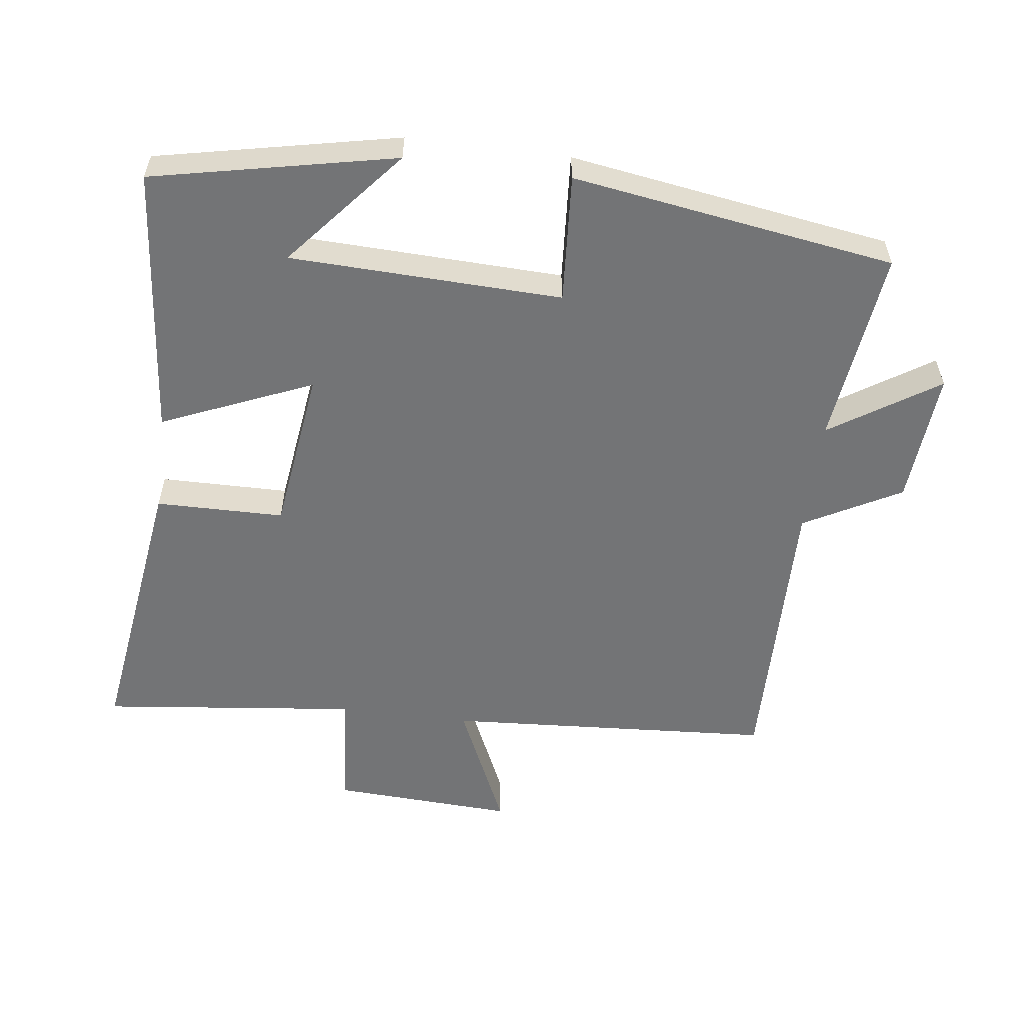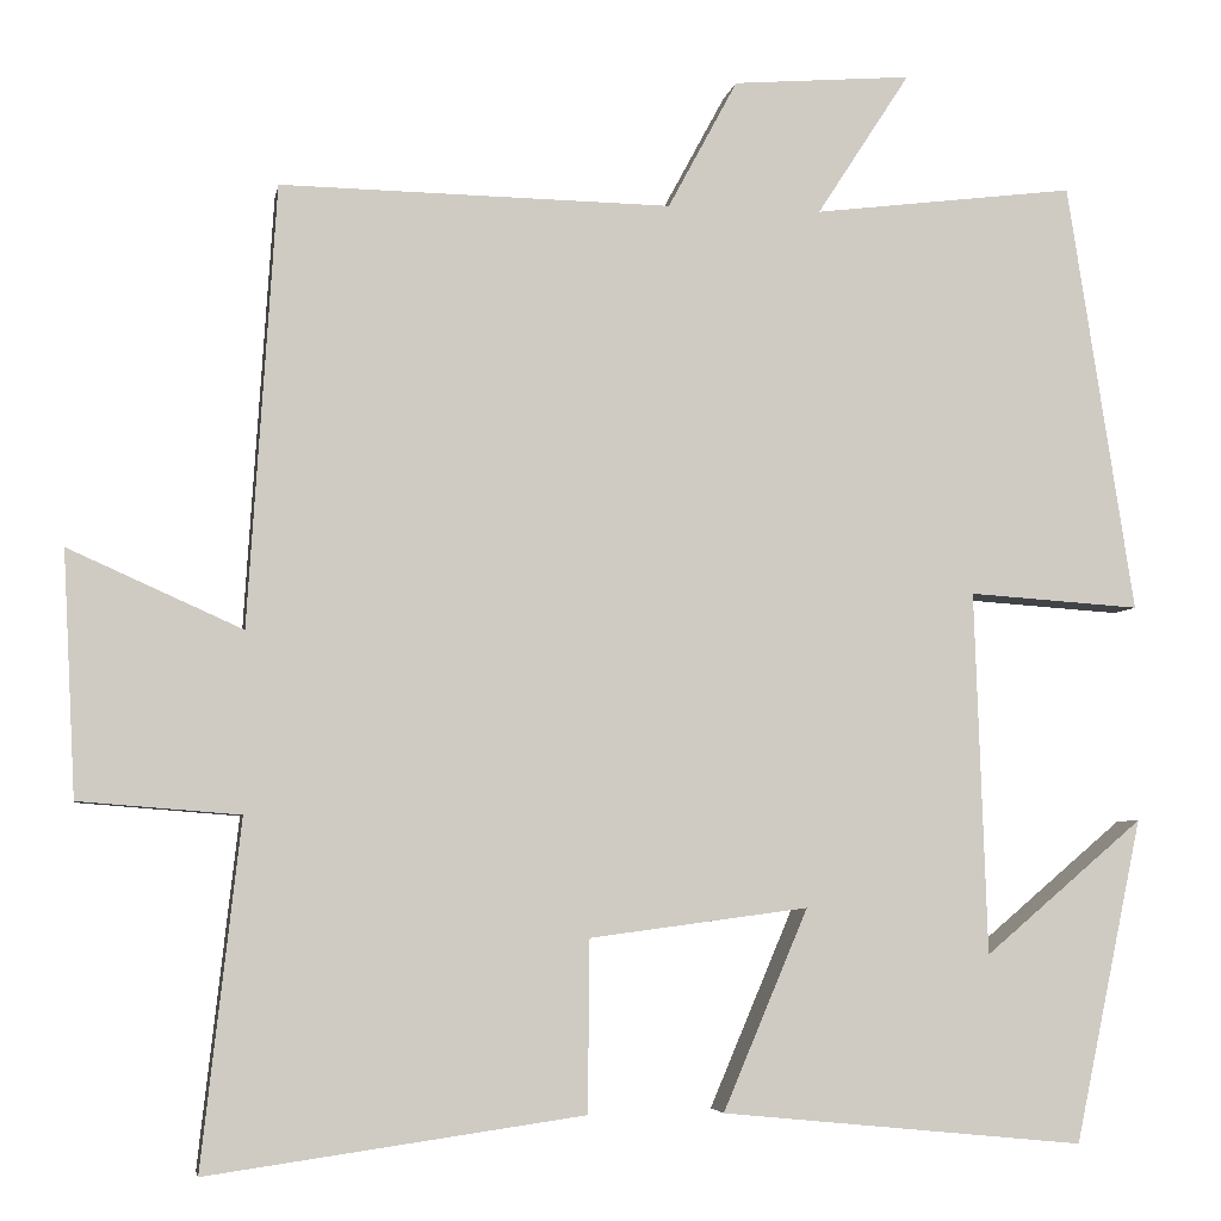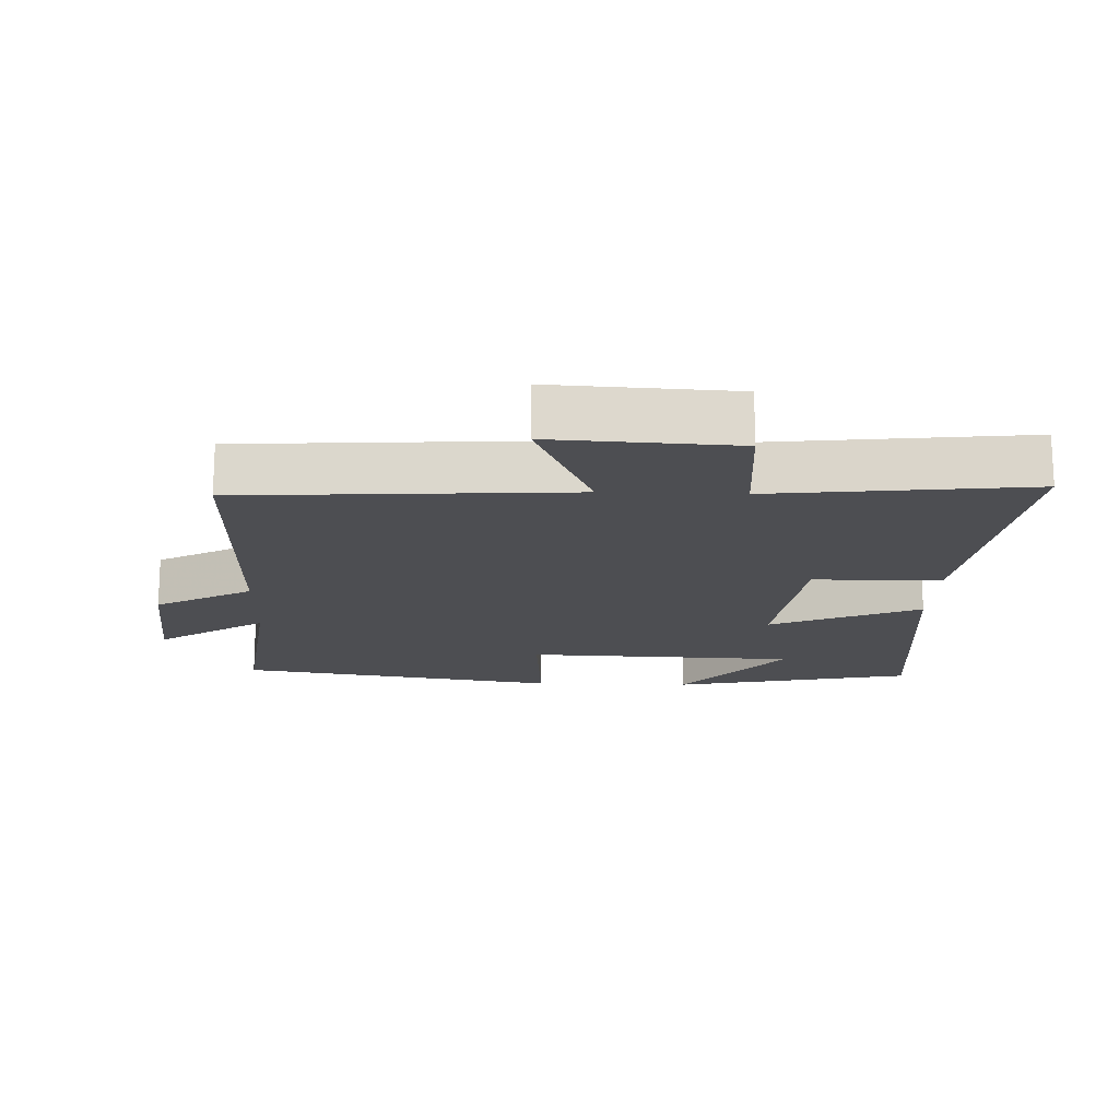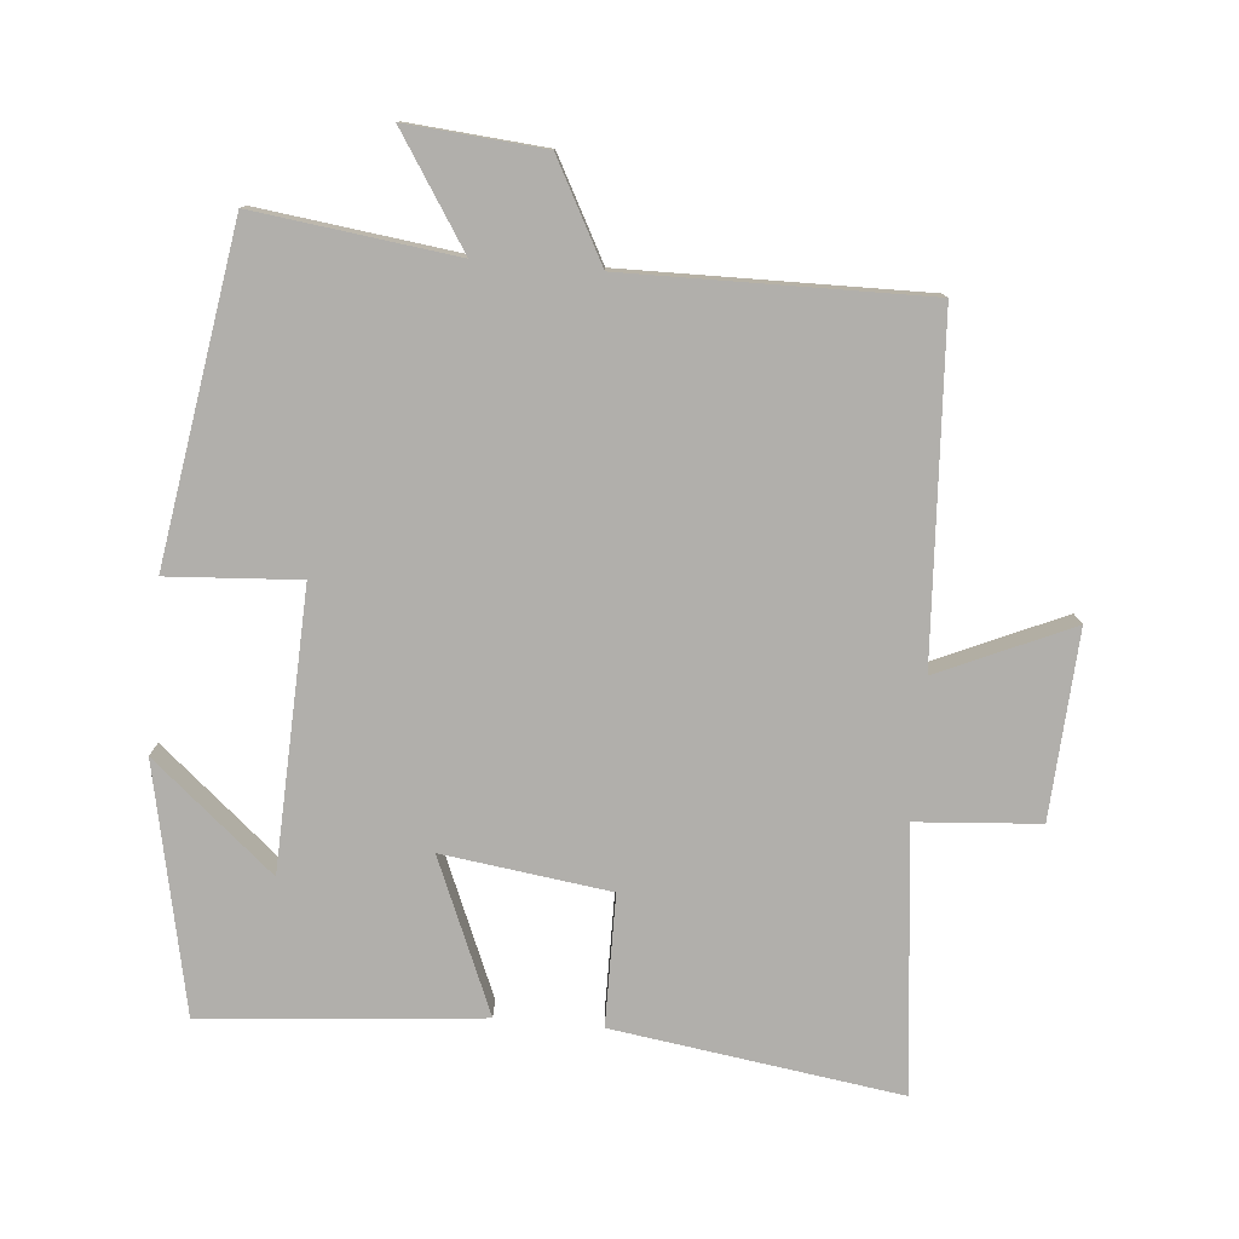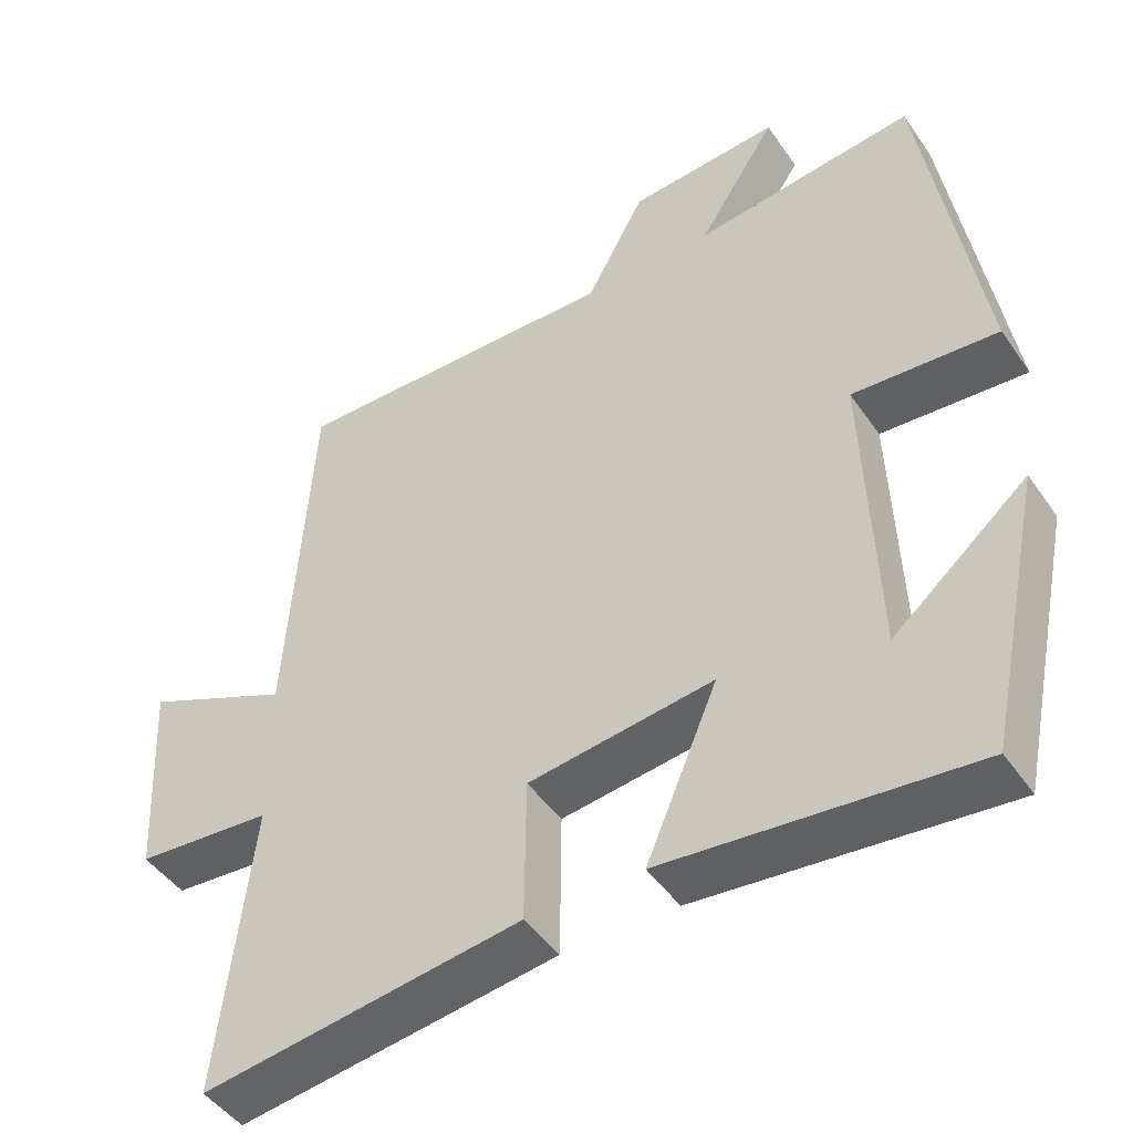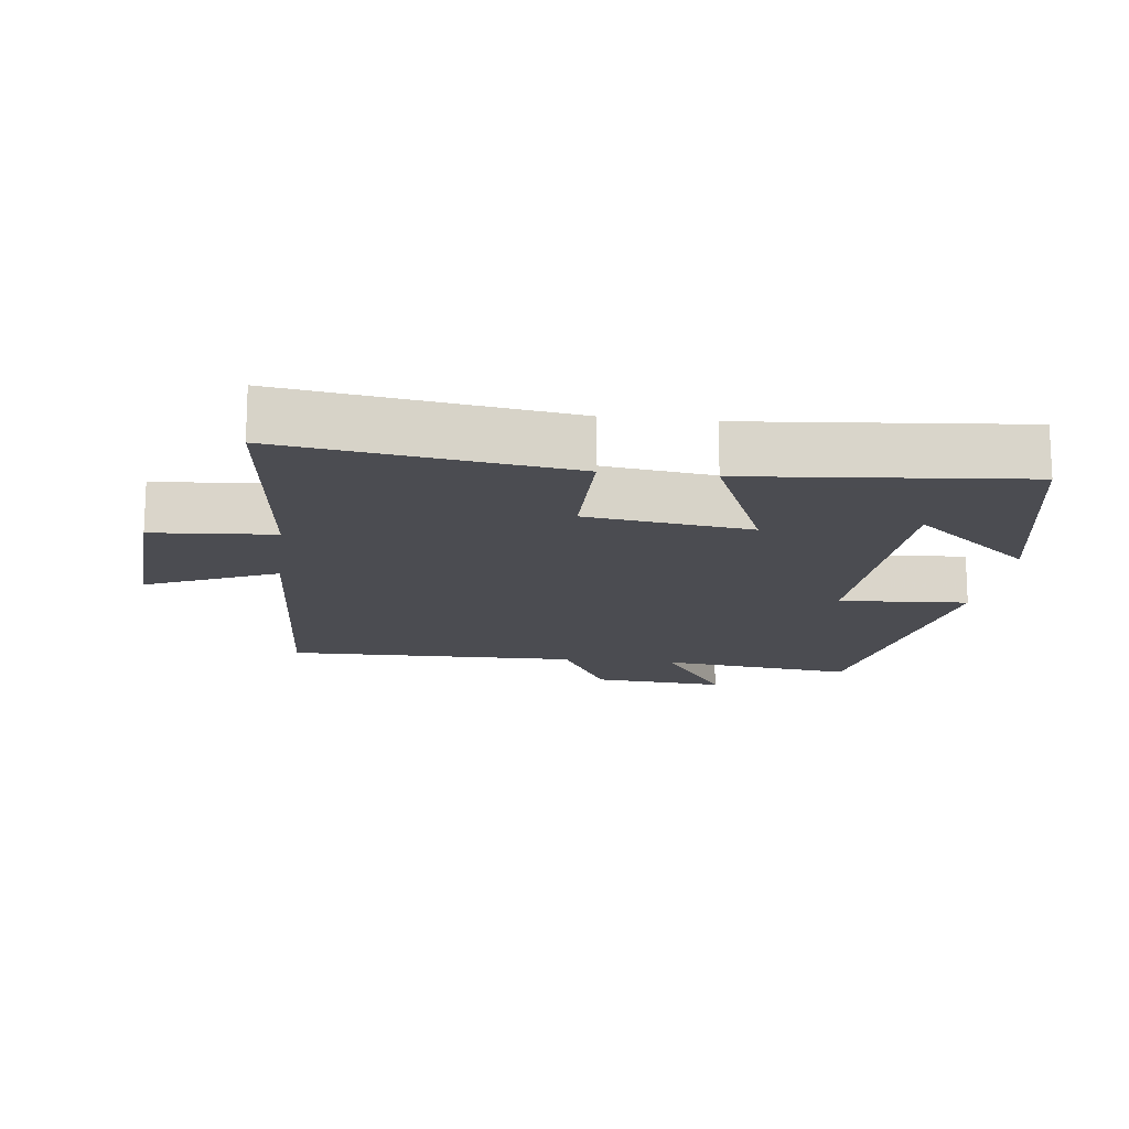
<metadata>
{"format":"obj","ext":"obj","renderer":"f3d","projection":"perspective","resolution":1024,"background":"white","views":[{"elev":-56.1,"azim":-97.3,"up":"+Y"},{"elev":-5.0,"azim":170.2,"up":"+Z"},{"elev":-17.2,"azim":87.9,"up":"+Y"},{"elev":-78.1,"azim":-5.3,"up":"+Y"},{"elev":-46.5,"azim":-147.3,"up":"+Z"},{"elev":-15.3,"azim":172.8,"up":"+Y"}]}
</metadata>
<code>
v -0.425 0.07 -0.539
v -0.5 0.07 -0.181
v -0.324 0.07 -0.33
v -0.31 0.07 0.072
v -0.5 0.07 0.059
v -0.426 0.07 0.536
v -0.136 0.07 0.5
v -0.239 0.07 0.659
v -0.041 0.07 0.643
v 0.036 0.07 0.5
v 0.469 0.07 0.507
v 0.5 0.07 0.02
v 0.692 0.07 0.106
v 0.678 0.07 -0.164
v 0.5 0.07 -0.178
v 0.543 0.07 -0.559
v 0.127 0.07 -0.5
v 0.125 0.07 -0.31
v -0.117 0.07 -0.278
v -0.023 0.07 -0.5
v -0.425 0 -0.539
v -0.5 0 -0.181
v -0.324 0 -0.33
v -0.31 0 0.072
v -0.5 0 0.059
v -0.426 0 0.536
v -0.136 0 0.5
v -0.239 0 0.659
v -0.041 0 0.643
v 0.036 0 0.5
v 0.469 0 0.507
v 0.5 0 0.02
v 0.692 0 0.106
v 0.678 0 -0.164
v 0.5 0 -0.178
v 0.543 0 -0.559
v 0.127 0 -0.5
v 0.125 0 -0.31
v -0.117 0 -0.278
v -0.023 0 -0.5
f 19 20 1
f 15 16 17 18
f 15 18 19
f 12 13 14 15
f 12 15 19
f 11 12 19
f 10 11 19
f 7 8 9 10
f 7 10 19
f 4 5 6 7
f 3 4 7 19
f 1 2 3
f 1 3 19
f 21 40 39
f 38 37 36 35
f 39 38 35
f 35 34 33 32
f 39 35 32
f 39 32 31
f 39 31 30
f 30 29 28 27
f 39 30 27
f 27 26 25 24
f 39 27 24 23
f 23 22 21
f 39 23 21
f 1 21 22 2
f 2 22 23 3
f 3 23 24 4
f 4 24 25 5
f 5 25 26 6
f 6 26 27 7
f 7 27 28 8
f 8 28 29 9
f 9 29 30 10
f 10 30 31 11
f 11 31 32 12
f 12 32 33 13
f 13 33 34 14
f 14 34 35 15
f 15 35 36 16
f 16 36 37 17
f 17 37 38 18
f 18 38 39 19
f 19 39 40 20
f 20 40 21 1

</code>
